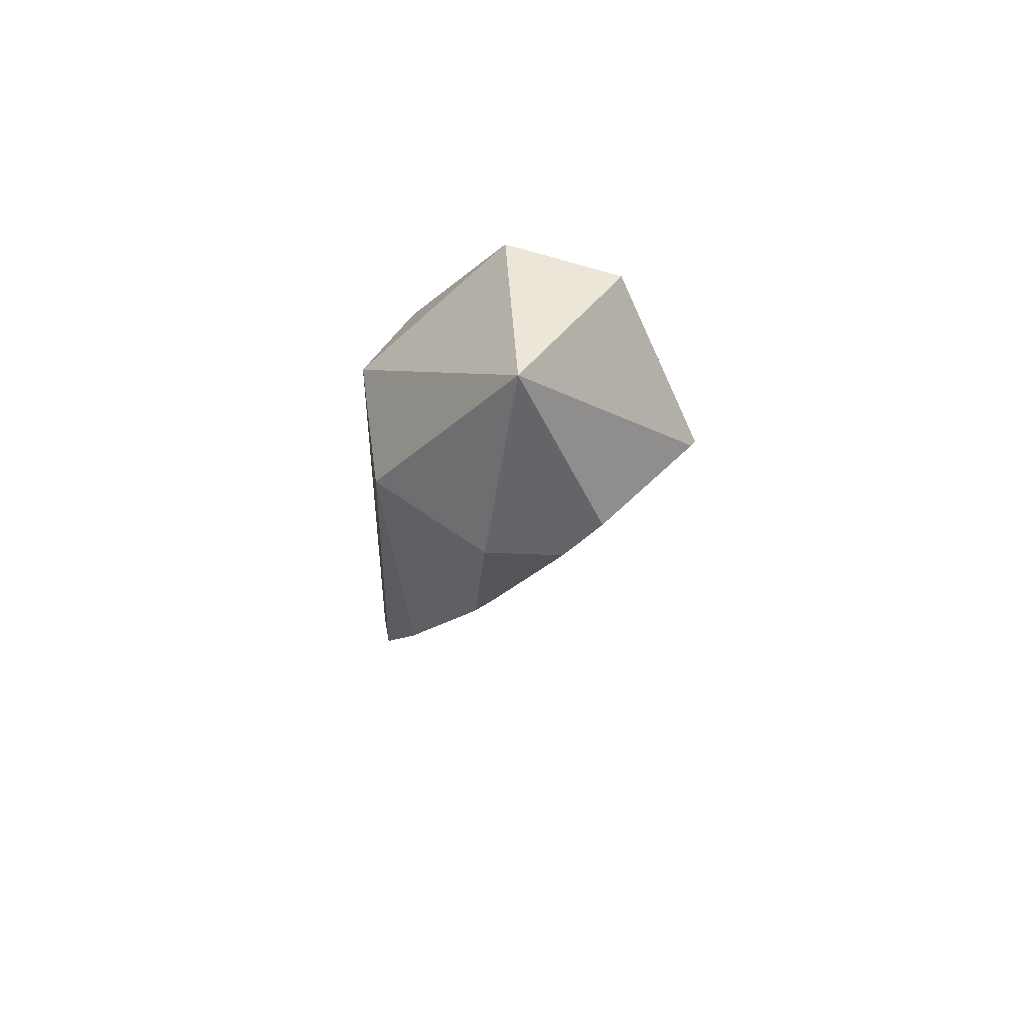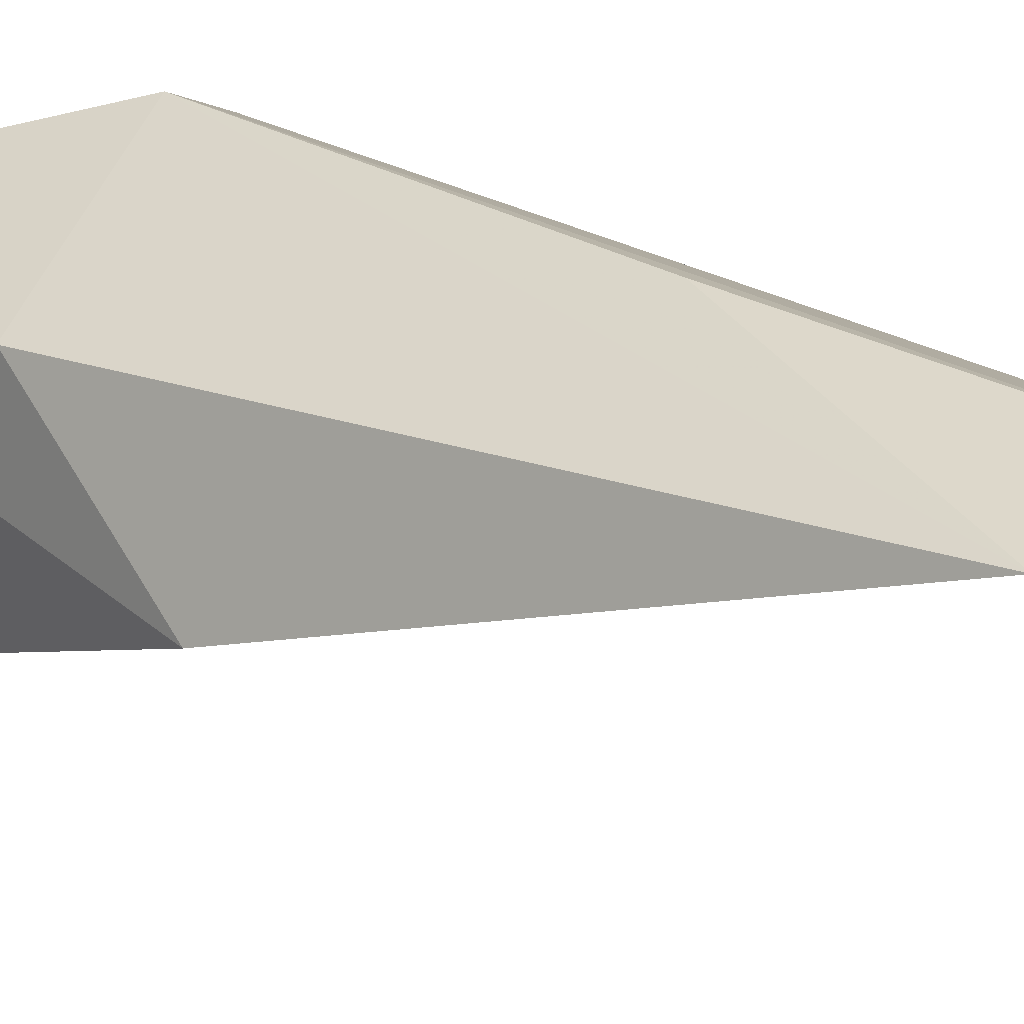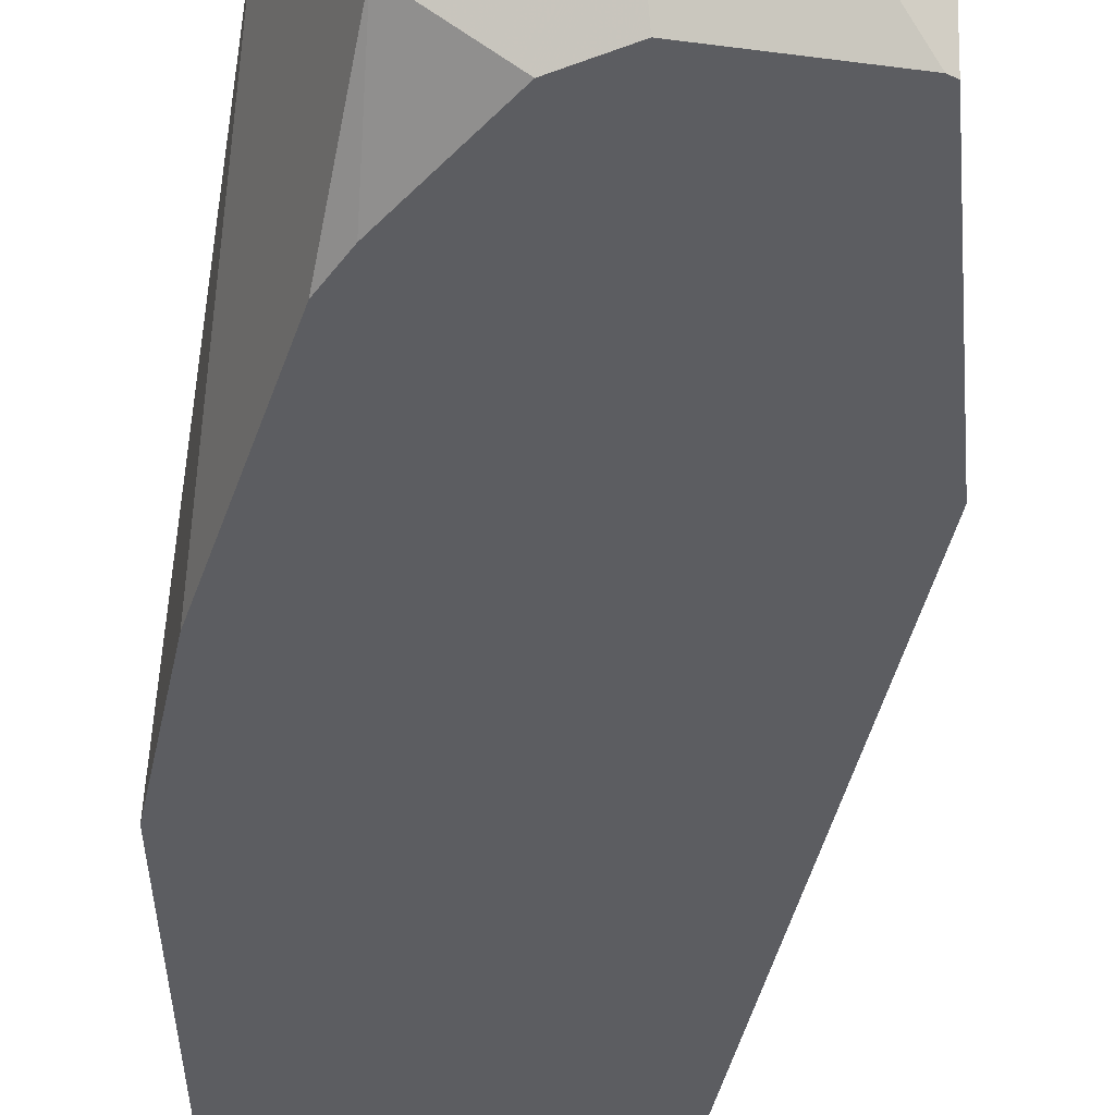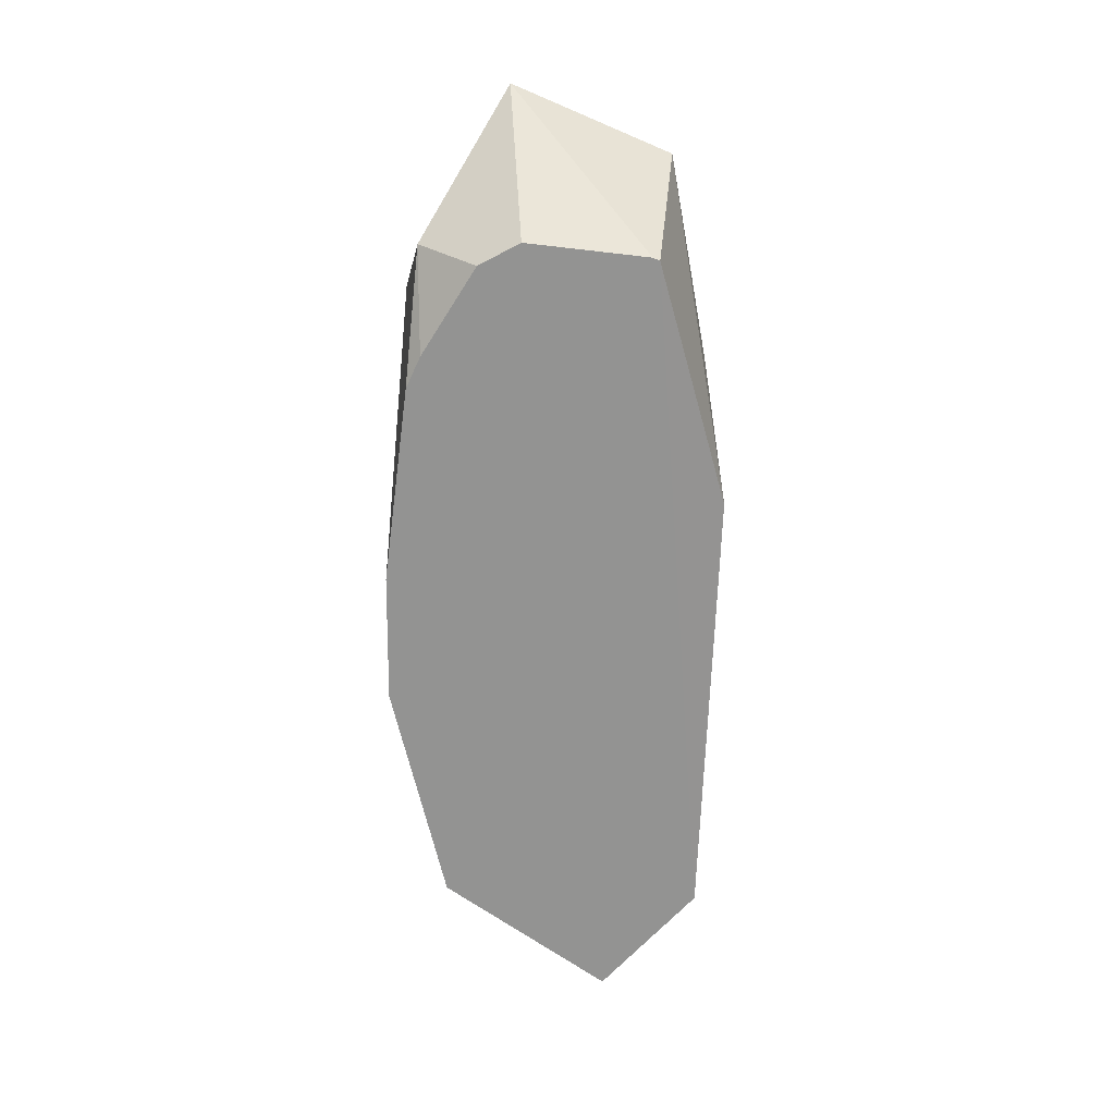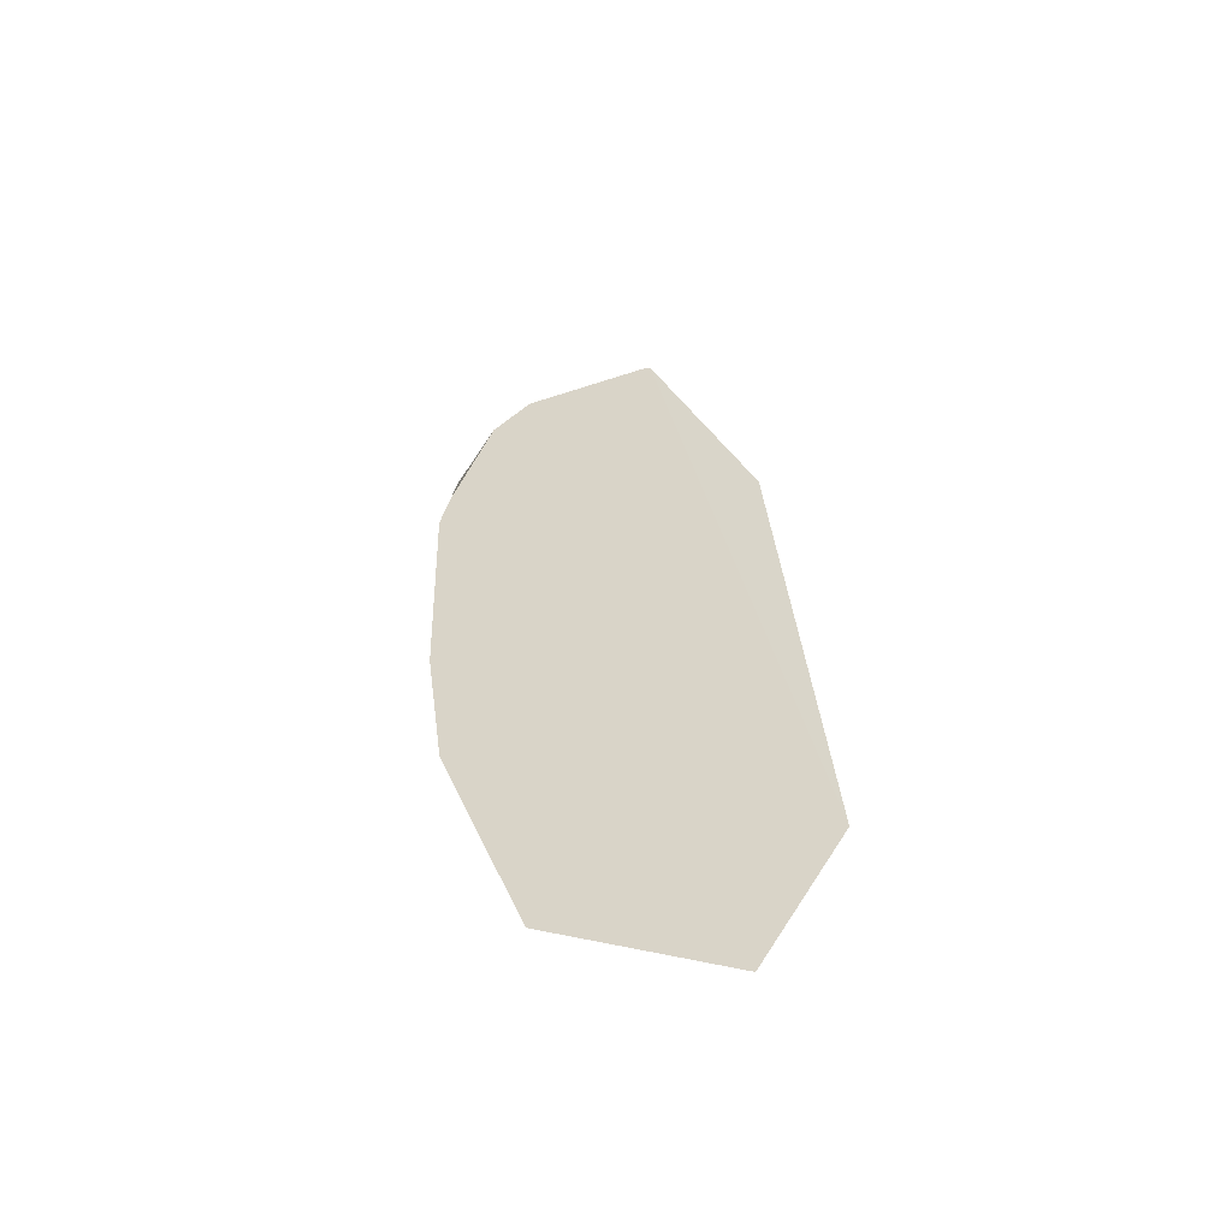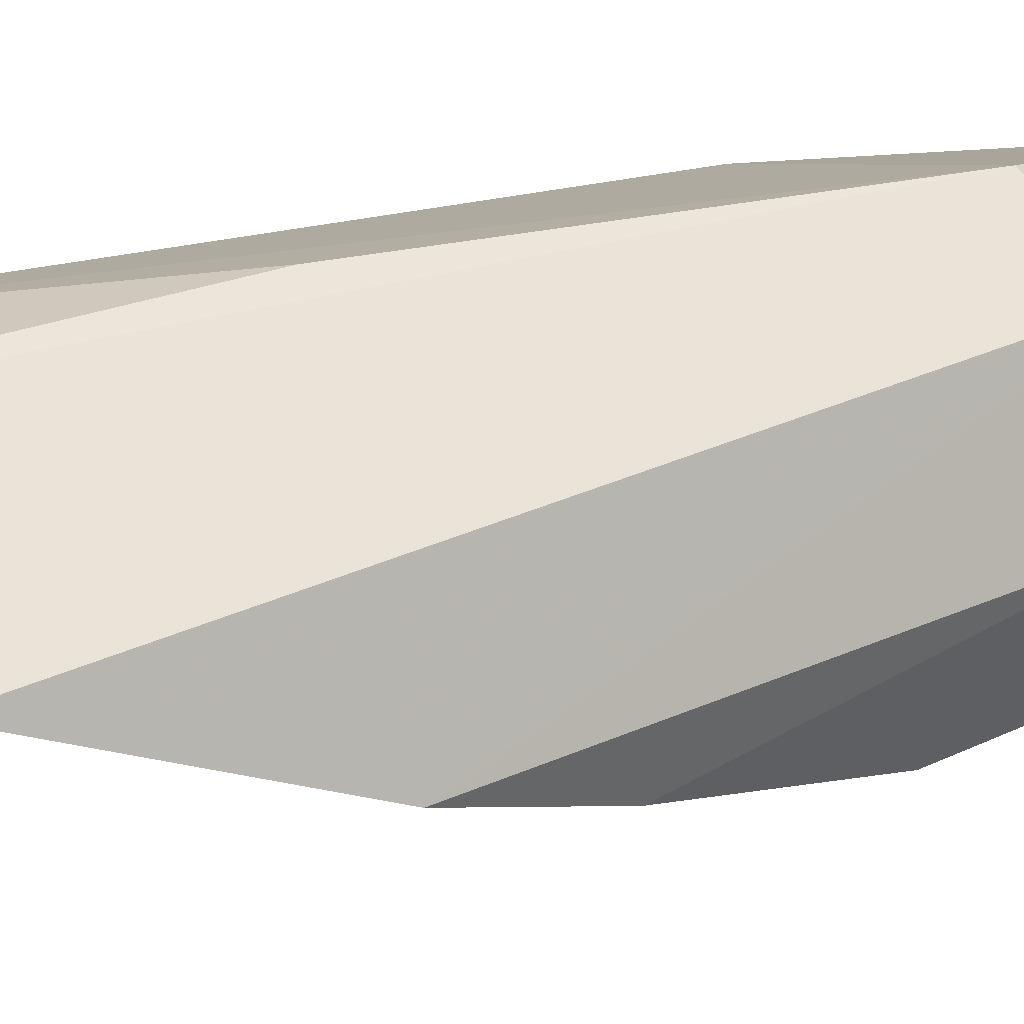
<metadata>
{"format":"obj","ext":"obj","renderer":"f3d","projection":"perspective","resolution":1024,"background":"white","views":[{"elev":66.7,"azim":150.7,"up":"+Y"},{"elev":28.3,"azim":-49.9,"up":"+Z"},{"elev":-65.5,"azim":173.9,"up":"+Z"},{"elev":0.7,"azim":-166.5,"up":"+Y"},{"elev":-72.9,"azim":-145.5,"up":"+Y"},{"elev":31.1,"azim":60.4,"up":"+Z"}]}
</metadata>
<code>
v -0.1029 4.861 -0.08596
v -0.09292 4.963 0.02092
v 0.02881 5.014 -0.03701
v -0.02952 4.967 0.08594
v -0.1101 4.801 0.08028
v 0.03201 4.845 0.1301
v -0.09196 4.332 0.1383
v -0.139 4.676 0.002374
v -0.0976 4.863 -0.08825
v 0.1186 4.342 0.08373
v -0.006029 4.25 0.1526
v -0.002612 4.545 0.1481
v 0.09508 4.866 0.09478
v 0.1304 4.859 0.006533
v 0.08914 4.879 -0.09396
v -0.0007852 4.874 -0.116
v 0.03422 4.857 -0.1172
v 0.08497 4.79 -0.1005
v 0.09906 4.766 -0.09352
v 0.1344 4.614 -0.03694
v 0.1449 4.515 0.003026
f 2 3 1
f 2 4 3
f 5 4 2
f 5 6 4
f 5 7 6
f 5 8 7
f 5 2 8
f 8 2 1
f 8 1 7
f 7 1 9
f 7 9 10
f 7 10 11
f 12 7 11
f 12 6 7
f 12 11 6
f 6 11 10
f 6 10 13
f 6 13 4
f 4 13 3
f 14 3 13
f 15 3 14
f 15 16 3
f 17 16 15
f 17 9 16
f 17 18 9
f 17 15 18
f 19 18 15
f 19 20 18
f 19 14 20
f 19 15 14
f 20 14 21
f 20 21 10
f 20 10 18
f 9 18 10
f 10 21 13
f 14 13 21
f 9 3 16
f 9 1 3

</code>
